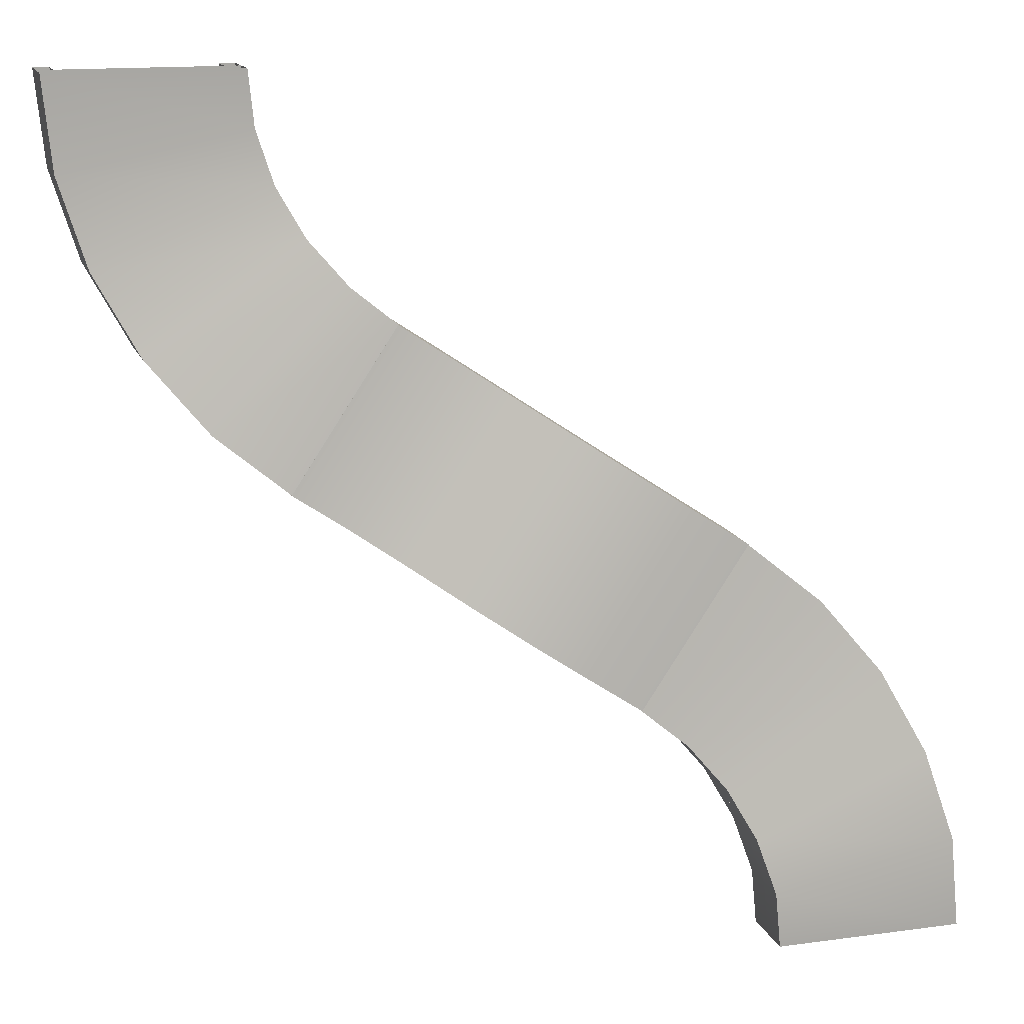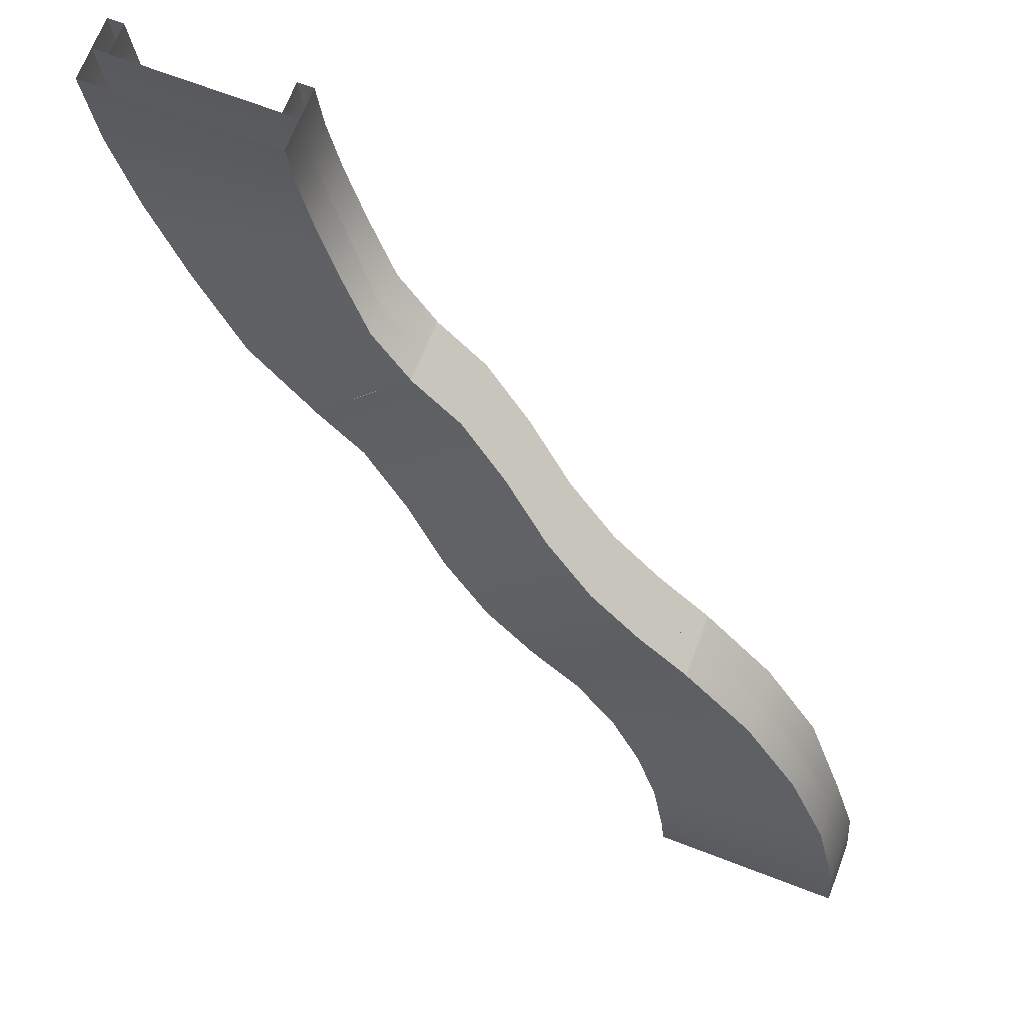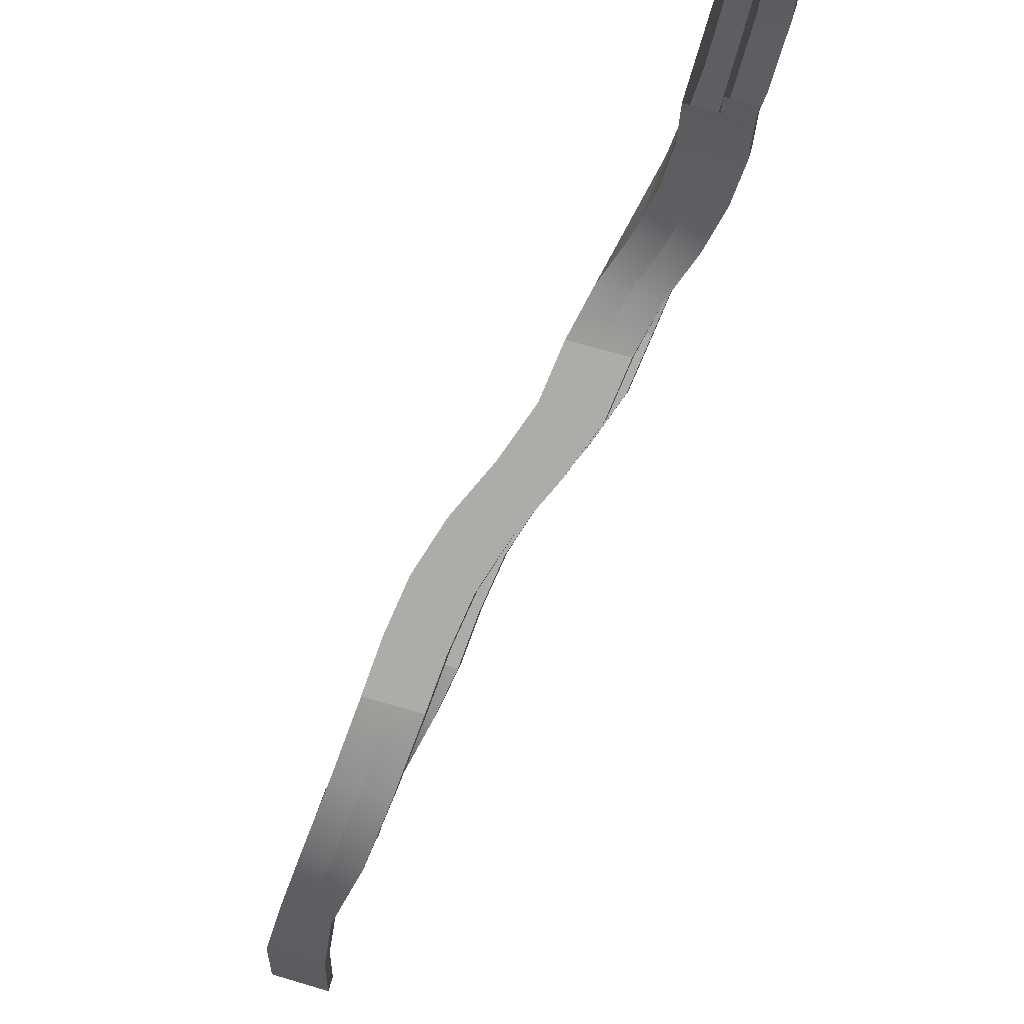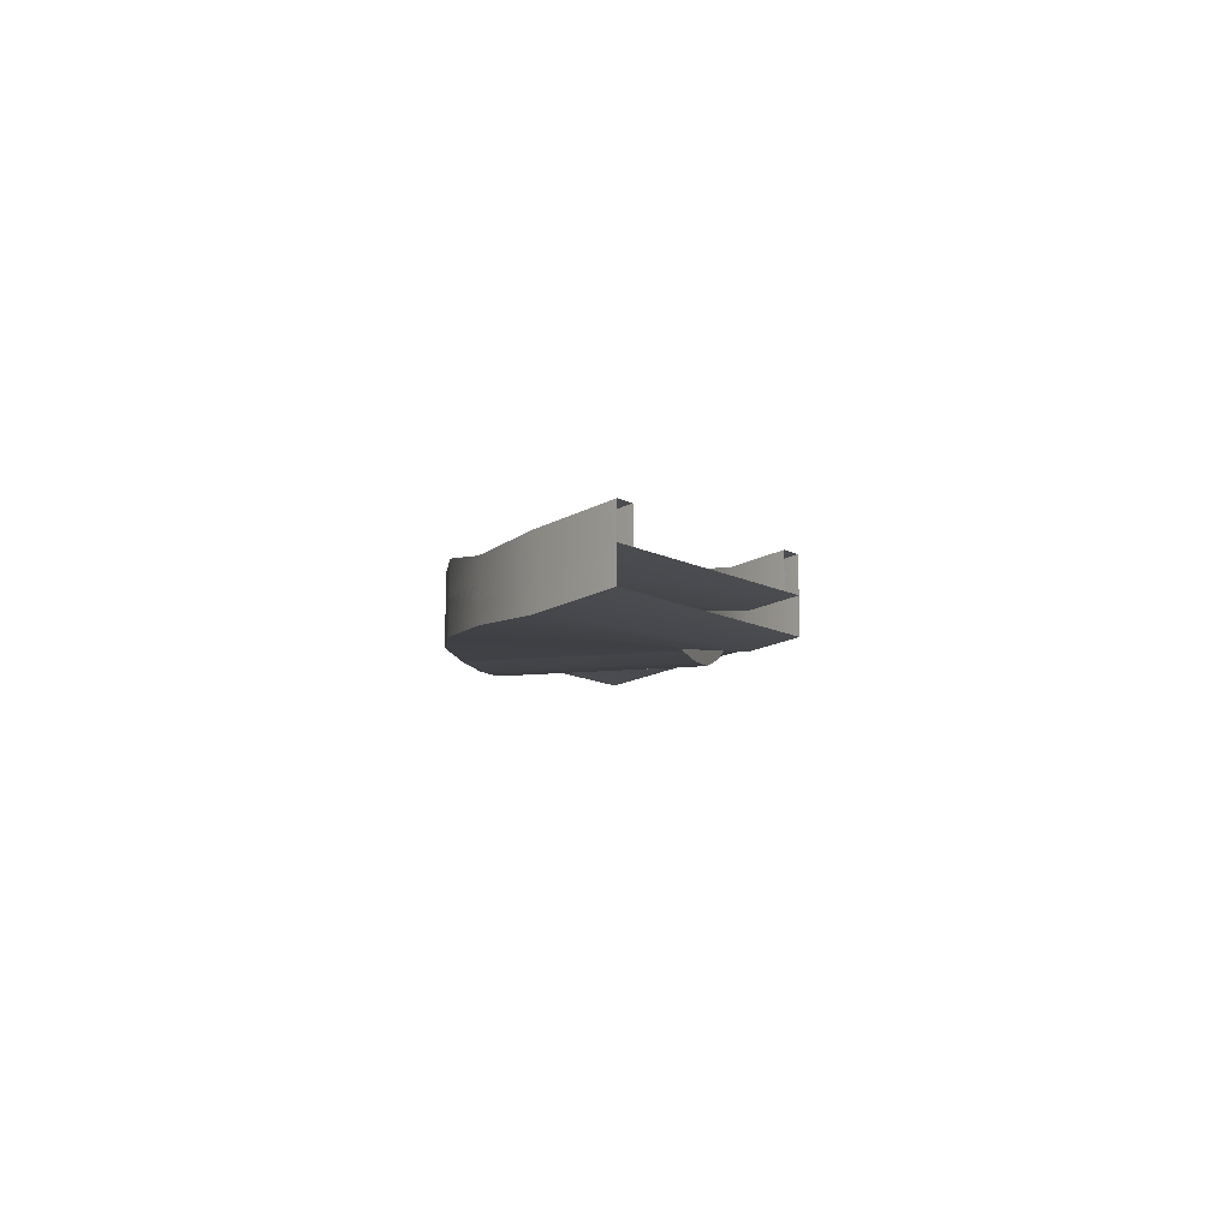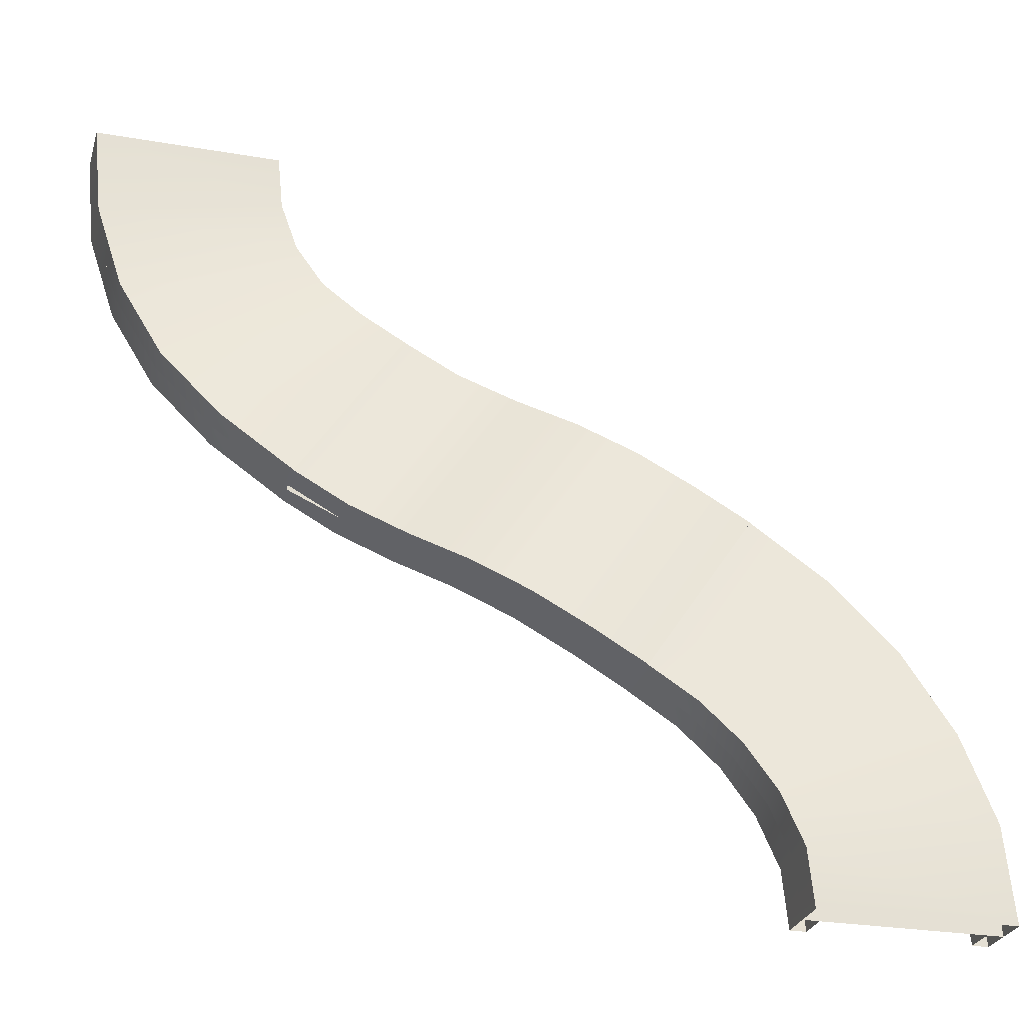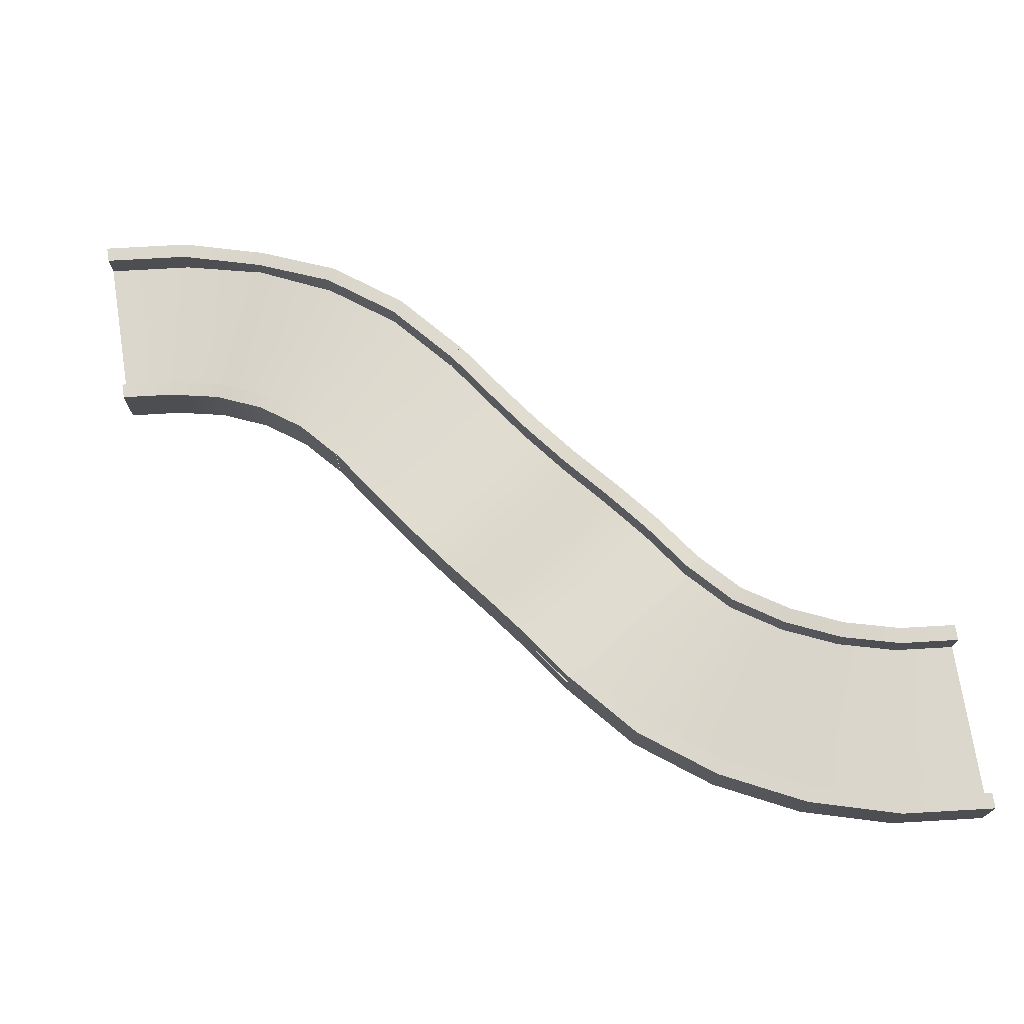
<metadata>
{"format":"obj","ext":"obj","renderer":"f3d","projection":"perspective","resolution":1024,"background":"white","views":[{"elev":14.8,"azim":-16.4,"up":"+Z"},{"elev":68.7,"azim":21.0,"up":"+Z"},{"elev":68.3,"azim":106.5,"up":"+Z"},{"elev":-15.3,"azim":134.9,"up":"+Y"},{"elev":-27.0,"azim":-15.1,"up":"+Z"},{"elev":73.2,"azim":-98.9,"up":"+Y"}]}
</metadata>
<code>
g default
v 70 -28.91 -74.83
v 56.36 -24.33 -63.64
v 45.17 -17.17 -50
v 36.85 -12.36 -34.44
v 31.73 -10 -17.56
v 30 -10 1.5e-05
v 70 -18.91 -74.83
v 56.36 -14.33 -63.64
v 45.17 -7.167 -50
v 36.85 -2.362 -34.44
v 31.73 0 -17.56
v 30 0 1.5e-05
v 36.66 -18.91 -124.7
v 13.93 -14.33 -106.1
v -4.72 -7.167 -83.34
v -18.58 -2.362 -57.4
v -27.12 0 -29.26
v -30 0 2.6e-05
v 36.66 -28.91 -124.7
v 13.93 -24.33 -106.1
v -4.72 -17.17 -83.34
v -18.58 -12.36 -57.4
v -27.12 -10 -29.26
v -30 -10 2.6e-05
v 39.44 -18.91 -120.6
v 17.47 -14.33 -102.5
v -0.5631 -7.167 -80.56
v -13.96 -2.362 -55.49
v -22.21 0 -28.29
v -25 0 1.9e-05
v 39.44 -8.914 -120.6
v 17.47 -4.333 -102.5
v -0.5631 2.833 -80.56
v -13.96 7.638 -55.49
v -22.21 10 -28.29
v -25 10 1.9e-05
v 36.66 -8.914 -124.7
v 13.93 -4.333 -106.1
v -4.72 2.833 -83.34
v -18.58 7.638 -57.4
v -27.12 10 -29.26
v -30 10 2.6e-05
v 36.66 -18.91 -124.7
v 13.93 -14.33 -106.1
v -4.72 -7.167 -83.34
v -18.58 -2.362 -57.4
v -27.12 0 -29.26
v -30 0 2.6e-05
v 70 -18.91 -74.83
v 56.36 -16.07 -63.64
v 45.17 -7.167 -50
v 36.85 -2.362 -34.44
v 31.73 0 -17.56
v 30 0 1.5e-05
v 70 -8.914 -74.83
v 56.36 -4.333 -63.64
v 45.17 2.833 -50
v 36.85 7.638 -34.44
v 31.73 10 -17.56
v 30 10 1.5e-05
v 67.22 -8.914 -78.99
v 52.82 -4.333 -67.18
v 41.01 2.833 -52.78
v 32.23 7.638 -36.35
v 26.83 10 -18.53
v 25 10 1.4e-05
v 67.22 -18.91 -78.99
v 52.82 -14.33 -67.18
v 41.01 -7.167 -52.78
v 32.23 -2.362 -36.35
v 26.83 0 -18.53
v 25 0 1.4e-05
v 36.44 -28.91 -124.7
v 69.7 -28.91 -74.73
v 36.44 -18.91 -124.7
v 69.7 -18.91 -74.73
v 53.09 -22.08 -135.8
v 86.35 -22.08 -85.82
v 69.73 -29.86 -146.8
v 103 -29.86 -96.91
v 86.38 -39.74 -157.9
v 119.6 -39.74 -108
v 103 -46.58 -169
v 136.3 -46.58 -119.1
v 119.7 -50.17 -180.1
v 152.9 -50.17 -130.2
v 136.3 -52.37 -191.2
v 169.6 -52.37 -141.3
v 136.3 -62.37 -191.2
v 169.6 -62.37 -141.3
v 119.7 -60.17 -180.1
v 152.9 -60.17 -130.2
v 103 -56.58 -169
v 136.3 -56.58 -119.1
v 86.38 -49.74 -157.9
v 119.6 -49.74 -108
v 69.73 -39.86 -146.8
v 103 -39.86 -96.91
v 53.09 -32.08 -135.8
v 86.35 -32.08 -85.82
v 36.44 -16.07 -124.7
v 39.21 -18.91 -120.5
v 36.44 -8.914 -124.7
v 39.21 -8.914 -120.5
v 53.09 -12.08 -135.8
v 55.86 -12.08 -131.6
v 69.73 -19.86 -146.8
v 72.5 -19.86 -142.7
v 86.38 -29.74 -157.9
v 89.15 -29.74 -153.8
v 103 -36.58 -169
v 105.8 -36.58 -164.9
v 119.7 -40.17 -180.1
v 122.4 -40.17 -175.9
v 136.3 -42.37 -191.2
v 139.1 -42.37 -187
v 136.3 -52.37 -191.2
v 139.1 -52.37 -187
v 119.7 -50.17 -180.1
v 122.4 -50.17 -175.9
v 103 -46.58 -169
v 105.8 -46.58 -164.9
v 86.38 -39.74 -157.9
v 89.15 -39.74 -153.8
v 69.73 -29.86 -146.8
v 72.5 -29.86 -142.7
v 53.09 -22.08 -135.8
v 55.86 -22.08 -131.6
v 66.93 -18.91 -78.89
v 69.7 -18.91 -74.73
v 66.93 -8.914 -78.89
v 69.7 -8.914 -74.73
v 83.58 -12.08 -89.98
v 86.35 -12.08 -85.82
v 100.2 -19.86 -101.1
v 103 -19.86 -96.91
v 116.9 -29.74 -112.2
v 119.6 -29.74 -108
v 133.5 -36.58 -123.2
v 136.3 -36.58 -119.1
v 150.2 -40.17 -134.3
v 152.9 -40.17 -130.2
v 166.8 -42.37 -145.4
v 169.6 -42.37 -141.3
v 166.8 -52.37 -145.4
v 169.6 -52.37 -141.3
v 150.2 -50.17 -134.3
v 152.9 -50.17 -130.2
v 133.5 -46.58 -123.2
v 136.3 -46.58 -119.1
v 116.9 -39.74 -112.2
v 119.6 -39.74 -108
v 100.2 -29.86 -101.1
v 103 -29.86 -96.91
v 83.58 -22.08 -89.98
v 86.35 -22.08 -85.82
v 136.2 -62.37 -191.3
v 149.8 -66.14 -202.5
v 161 -70.92 -216.1
v 169.3 -75.69 -231.7
v 174.5 -80.02 -248.5
v 176.2 -80.02 -266.1
v 136.2 -52.37 -191.3
v 149.8 -56.14 -202.5
v 161 -60.92 -216.1
v 169.3 -65.69 -231.7
v 174.5 -70.02 -248.5
v 176.2 -70.02 -266.1
v 169.5 -52.37 -141.4
v 192.3 -56.14 -160
v 210.9 -60.92 -182.8
v 224.8 -65.69 -208.7
v 233.3 -70.02 -236.8
v 236.2 -70.02 -266.1
v 169.5 -62.37 -141.4
v 192.3 -66.14 -160
v 210.9 -70.92 -182.8
v 224.8 -75.69 -208.7
v 233.3 -80.02 -236.8
v 236.2 -80.02 -266.1
v 166.7 -52.37 -145.5
v 188.7 -56.14 -163.6
v 206.7 -60.92 -185.5
v 220.1 -70.02 -210.6
v 228.4 -70.02 -237.8
v 231.2 -70.02 -266.1
v 166.7 -42.37 -145.5
v 188.7 -46.14 -163.6
v 206.7 -50.92 -185.5
v 220.1 -58.53 -210.6
v 228.4 -60.02 -237.8
v 231.2 -60.02 -266.1
v 169.5 -42.37 -141.4
v 192.3 -46.14 -160
v 210.9 -50.92 -182.8
v 224.8 -58.53 -208.7
v 233.3 -60.02 -236.8
v 236.2 -60.02 -266.1
v 169.5 -52.37 -141.4
v 192.3 -56.14 -160
v 210.9 -60.92 -182.8
v 224.8 -70.02 -208.7
v 233.3 -70.02 -236.8
v 236.2 -70.02 -266.1
v 136.2 -52.37 -191.3
v 149.8 -56.14 -202.5
v 161 -60.92 -216.1
v 169.3 -65.69 -231.7
v 174.5 -70.02 -248.5
v 176.2 -70.02 -266.1
v 136.2 -42.37 -191.3
v 149.8 -46.14 -202.5
v 161 -50.92 -216.1
v 169.3 -55.69 -231.7
v 174.5 -60.02 -248.5
v 176.2 -60.02 -266.1
v 139 -42.37 -187.1
v 153.4 -46.14 -198.9
v 165.2 -50.92 -213.3
v 174 -55.69 -229.7
v 179.4 -60.02 -247.6
v 181.2 -60.02 -266.1
v 139 -52.37 -187.1
v 153.4 -56.14 -198.9
v 165.2 -60.92 -213.3
v 174 -65.69 -229.7
v 179.4 -70.02 -247.6
v 181.2 -70.02 -266.1
g polySurface4
f 2 1 7 8
f 3 2 8 9
f 4 3 9 10
f 5 4 10 11
f 6 5 11 12
f 8 7 13 14
f 9 8 14 15
f 10 9 15 16
f 11 10 16 17
f 12 11 17 18
f 14 13 19 20
f 15 14 20 21
f 16 15 21 22
f 17 16 22 23
f 18 17 23 24
f 20 19 1 2
f 21 20 2 3
f 22 21 3 4
f 23 22 4 5
f 24 23 5 6
f 26 25 31 32
f 27 26 32 33
f 28 27 33 34
f 29 28 34 35
f 30 29 35 36
f 32 31 37 38
f 33 32 38 39
f 34 33 39 40
f 35 34 40 41
f 36 35 41 42
f 38 37 43 44
f 39 38 44 45
f 40 39 45 46
f 41 40 46 47
f 42 41 47 48
f 44 43 25 26
f 45 44 26 27
f 46 45 27 28
f 47 46 28 29
f 48 47 29 30
f 50 49 55 56
f 51 50 56 57
f 52 51 57 58
f 53 52 58 59
f 54 53 59 60
f 56 55 61 62
f 57 56 62 63
f 58 57 63 64
f 59 58 64 65
f 60 59 65 66
f 62 61 67 68
f 63 62 68 69
f 64 63 69 70
f 65 64 70 71
f 66 65 71 72
f 68 67 49 50
f 69 68 50 51
f 70 69 51 52
f 71 70 52 53
f 72 71 53 54
f 73 74 76 75
f 75 76 78 77
f 77 78 80 79
f 79 80 82 81
f 81 82 84 83
f 83 84 86 85
f 85 86 88 87
f 87 88 90 89
f 89 90 92 91
f 91 92 94 93
f 93 94 96 95
f 95 96 98 97
f 97 98 100 99
f 99 100 74 73
f 92 90 88 86
f 94 92 86 84
f 96 94 84 82
f 98 96 82 80
f 100 98 80 78
f 74 100 78 76
f 89 91 85 87
f 91 93 83 85
f 93 95 81 83
f 95 97 79 81
f 97 99 77 79
f 99 73 75 77
f 101 102 104 103
f 103 104 106 105
f 105 106 108 107
f 107 108 110 109
f 109 110 112 111
f 111 112 114 113
f 113 114 116 115
f 115 116 118 117
f 117 118 120 119
f 119 120 122 121
f 121 122 124 123
f 123 124 126 125
f 125 126 128 127
f 127 128 102 101
f 120 118 116 114
f 122 120 114 112
f 124 122 112 110
f 126 124 110 108
f 128 126 108 106
f 102 128 106 104
f 117 119 113 115
f 119 121 111 113
f 121 123 109 111
f 123 125 107 109
f 125 127 105 107
f 127 101 103 105
f 129 130 132 131
f 131 132 134 133
f 133 134 136 135
f 135 136 138 137
f 137 138 140 139
f 139 140 142 141
f 141 142 144 143
f 143 144 146 145
f 145 146 148 147
f 147 148 150 149
f 149 150 152 151
f 151 152 154 153
f 153 154 156 155
f 155 156 130 129
f 148 146 144 142
f 150 148 142 140
f 152 150 140 138
f 154 152 138 136
f 156 154 136 134
f 130 156 134 132
f 145 147 141 143
f 147 149 139 141
f 149 151 137 139
f 151 153 135 137
f 153 155 133 135
f 155 129 131 133
f 158 157 163 164
f 159 158 164 165
f 160 159 165 166
f 161 160 166 167
f 162 161 167 168
f 164 163 169 170
f 165 164 170 171
f 166 165 171 172
f 167 166 172 173
f 168 167 173 174
f 170 169 175 176
f 171 170 176 177
f 172 171 177 178
f 173 172 178 179
f 174 173 179 180
f 176 175 157 158
f 177 176 158 159
f 178 177 159 160
f 179 178 160 161
f 180 179 161 162
f 182 181 187 188
f 183 182 188 189
f 184 183 189 190
f 185 184 190 191
f 186 185 191 192
f 188 187 193 194
f 189 188 194 195
f 190 189 195 196
f 191 190 196 197
f 192 191 197 198
f 194 193 199 200
f 195 194 200 201
f 196 195 201 202
f 197 196 202 203
f 198 197 203 204
f 200 199 181 182
f 201 200 182 183
f 202 201 183 184
f 203 202 184 185
f 204 203 185 186
f 206 205 211 212
f 207 206 212 213
f 208 207 213 214
f 209 208 214 215
f 210 209 215 216
f 212 211 217 218
f 213 212 218 219
f 214 213 219 220
f 215 214 220 221
f 216 215 221 222
f 218 217 223 224
f 219 218 224 225
f 220 219 225 226
f 221 220 226 227
f 222 221 227 228
f 224 223 205 206
f 225 224 206 207
f 226 225 207 208
f 227 226 208 209
f 228 227 209 210

</code>
